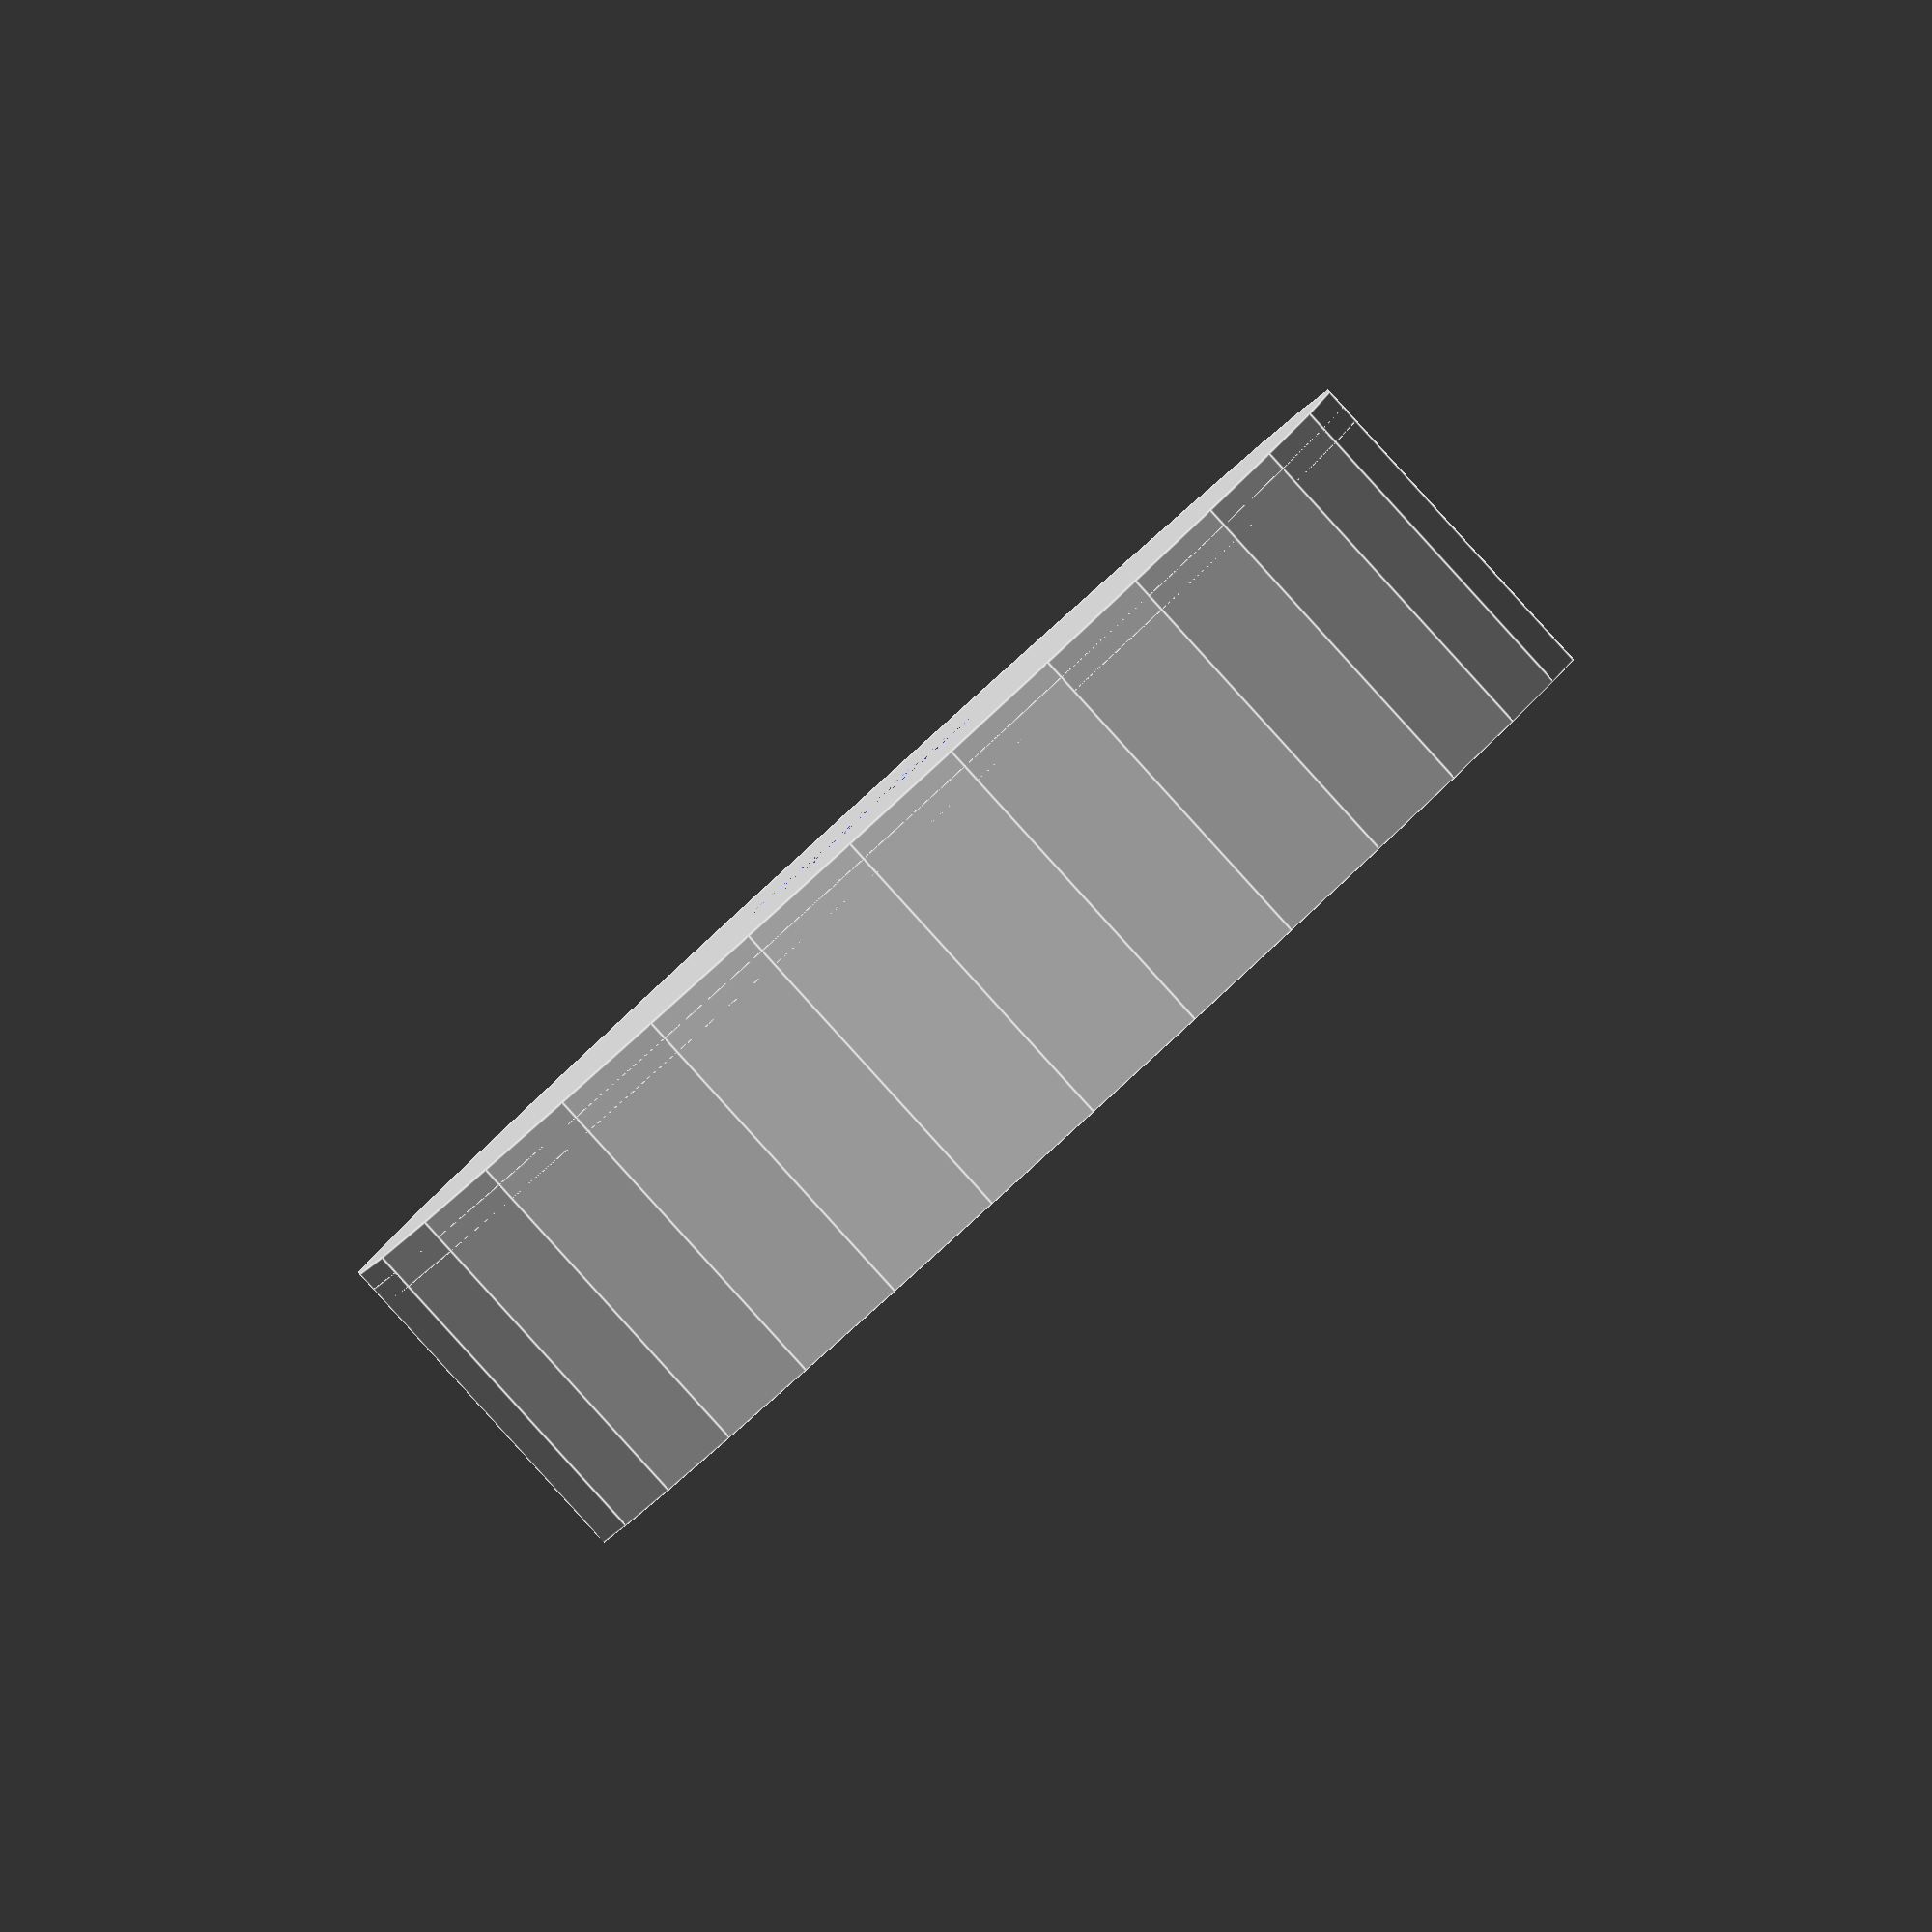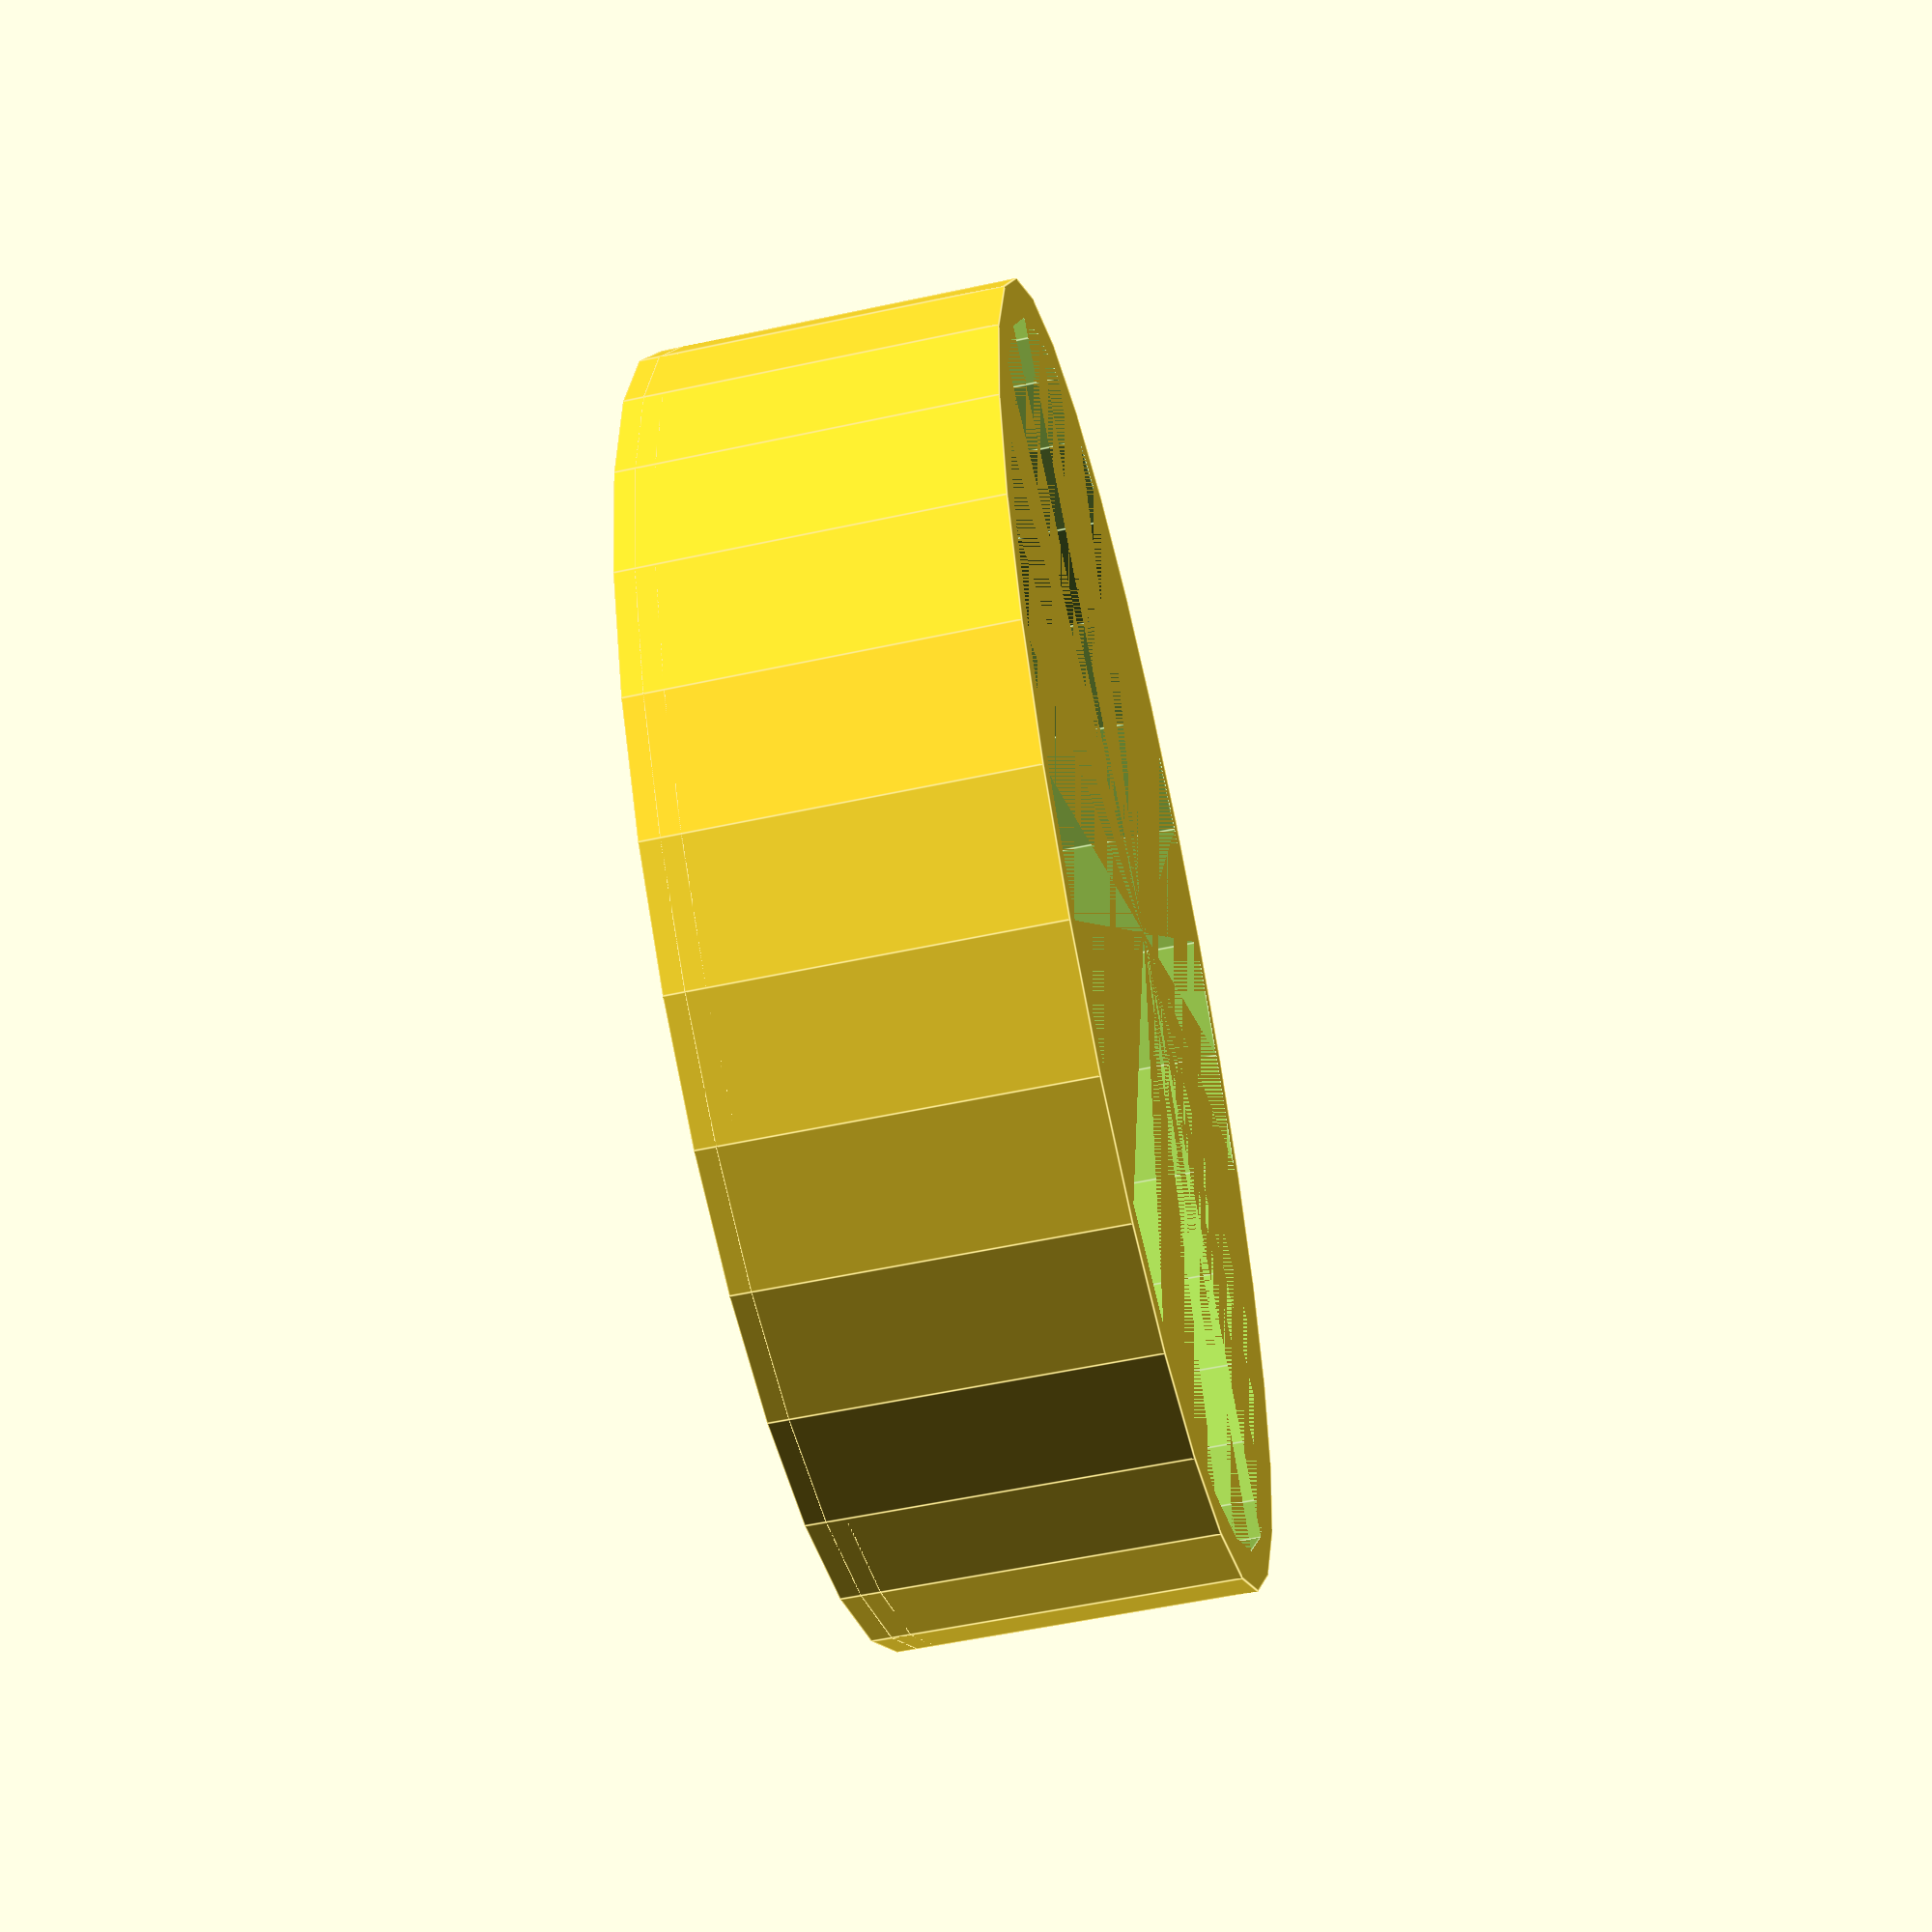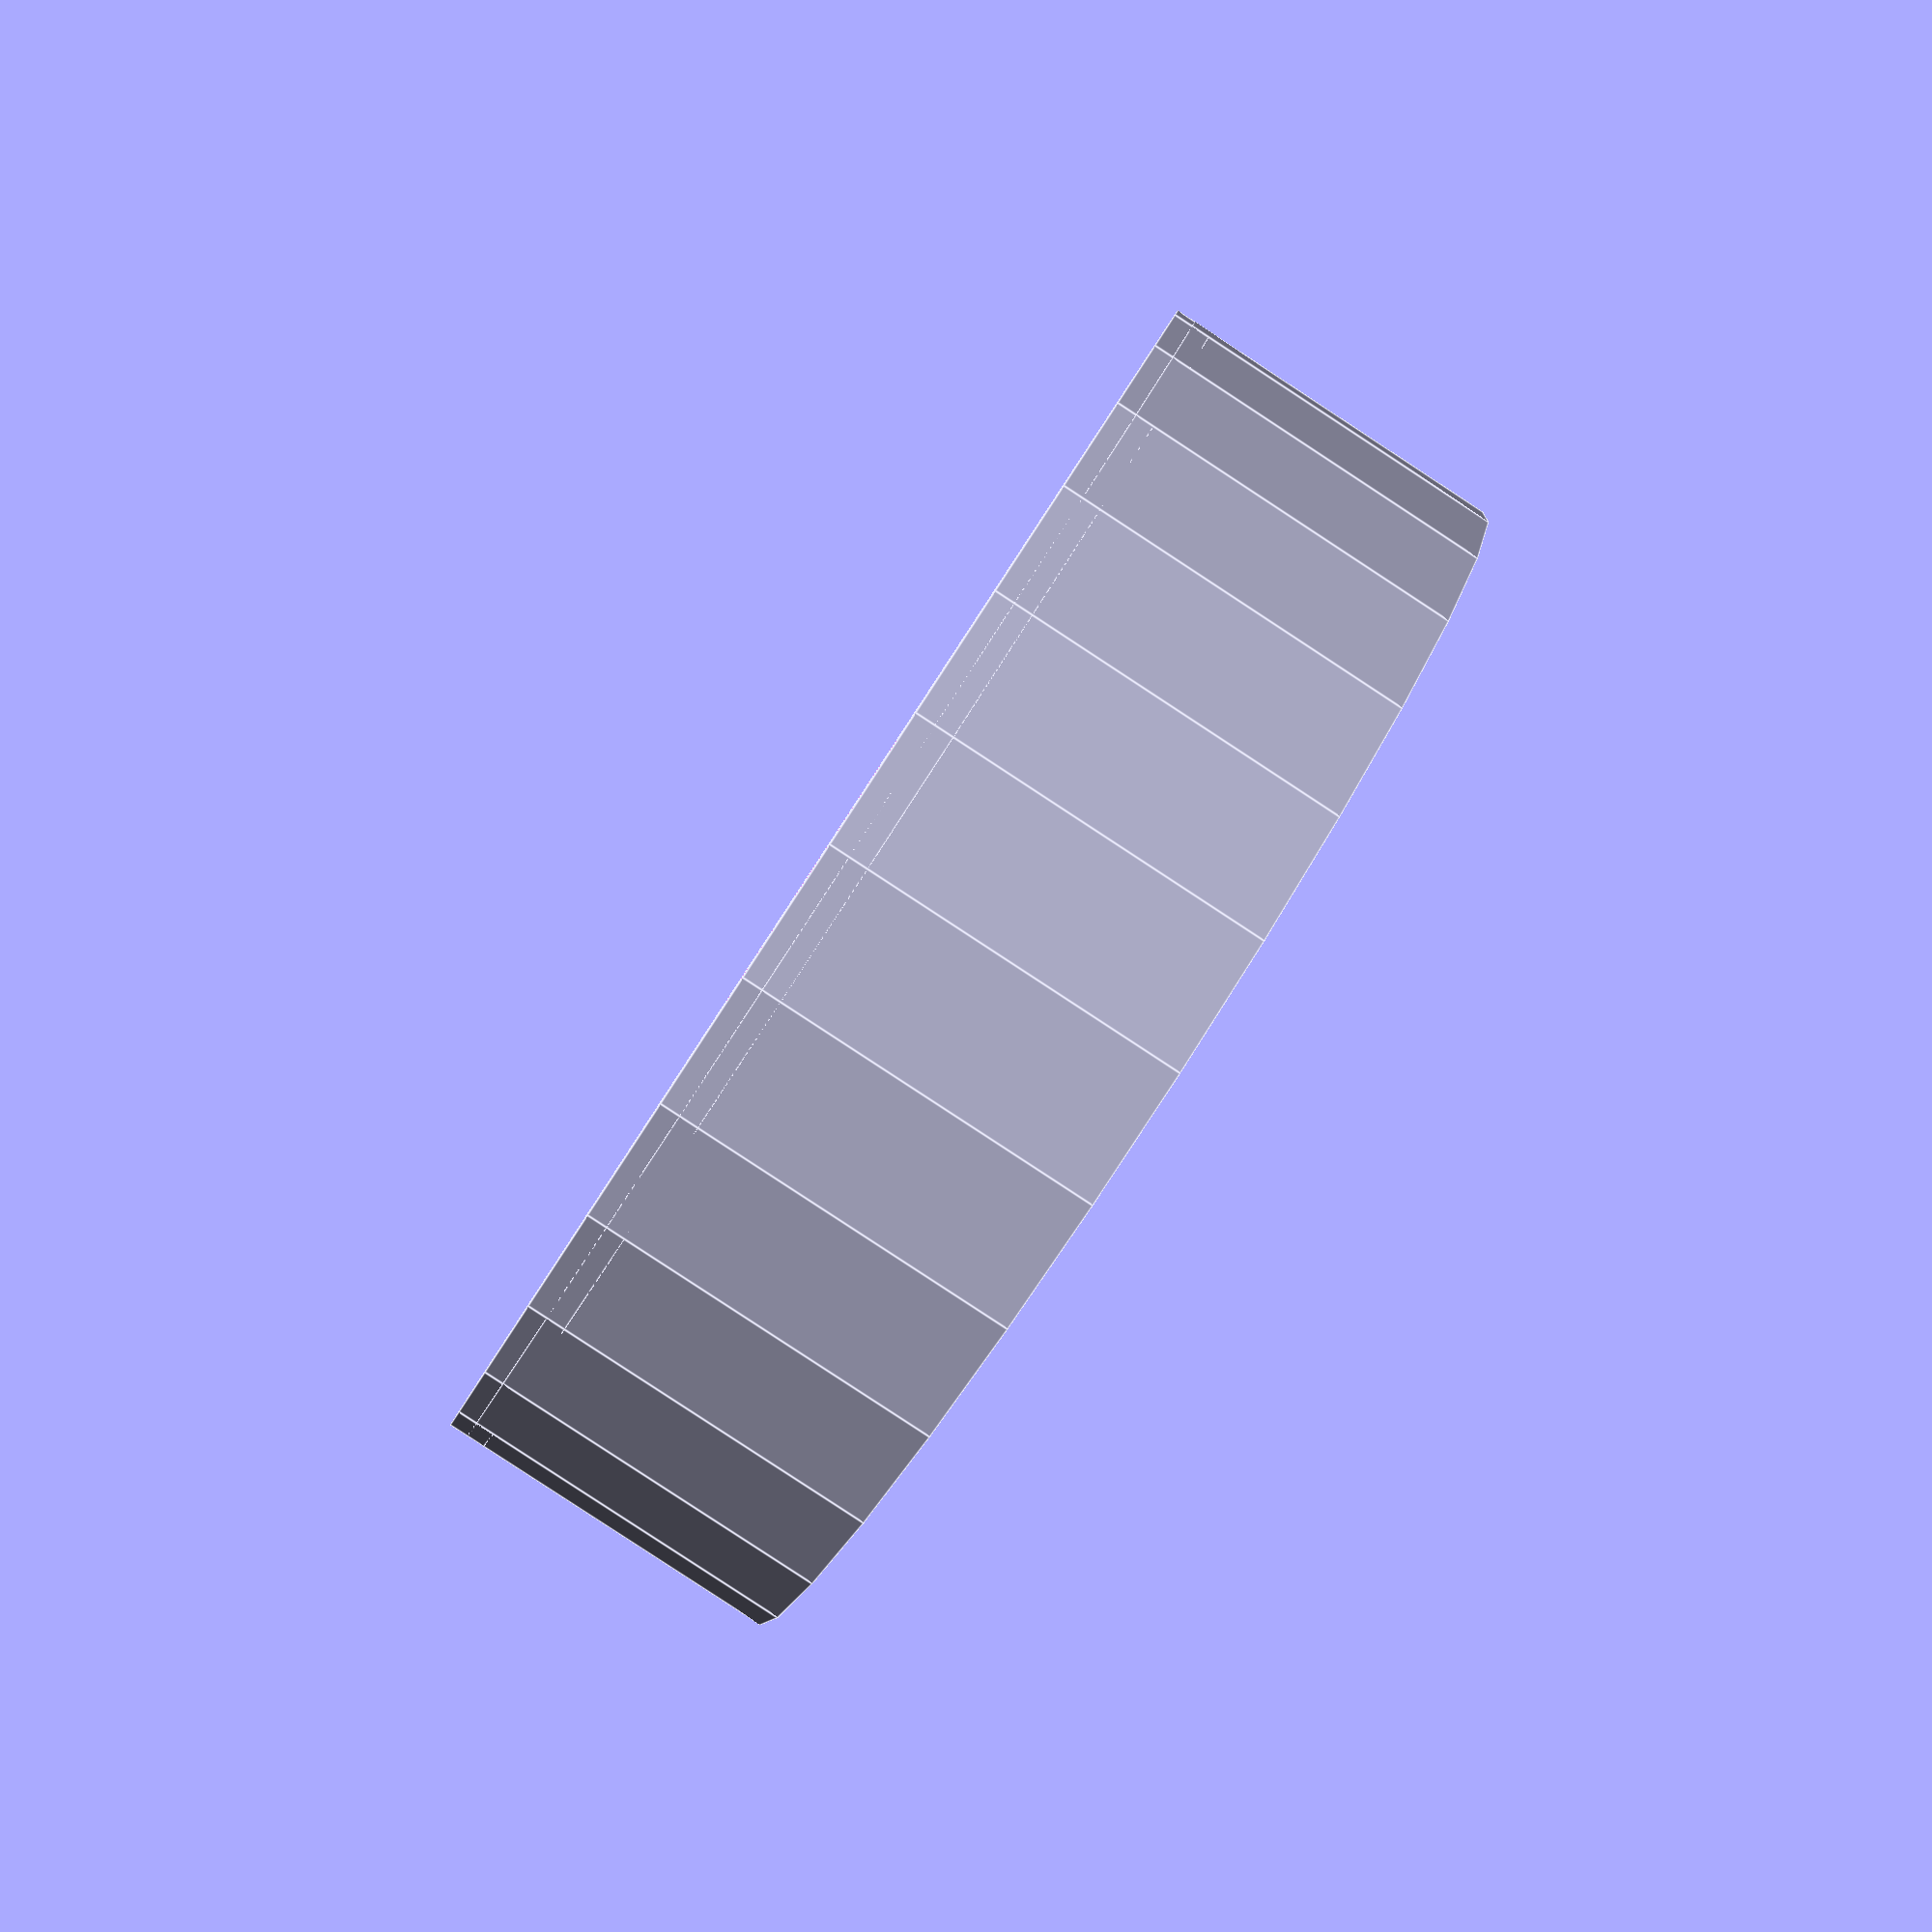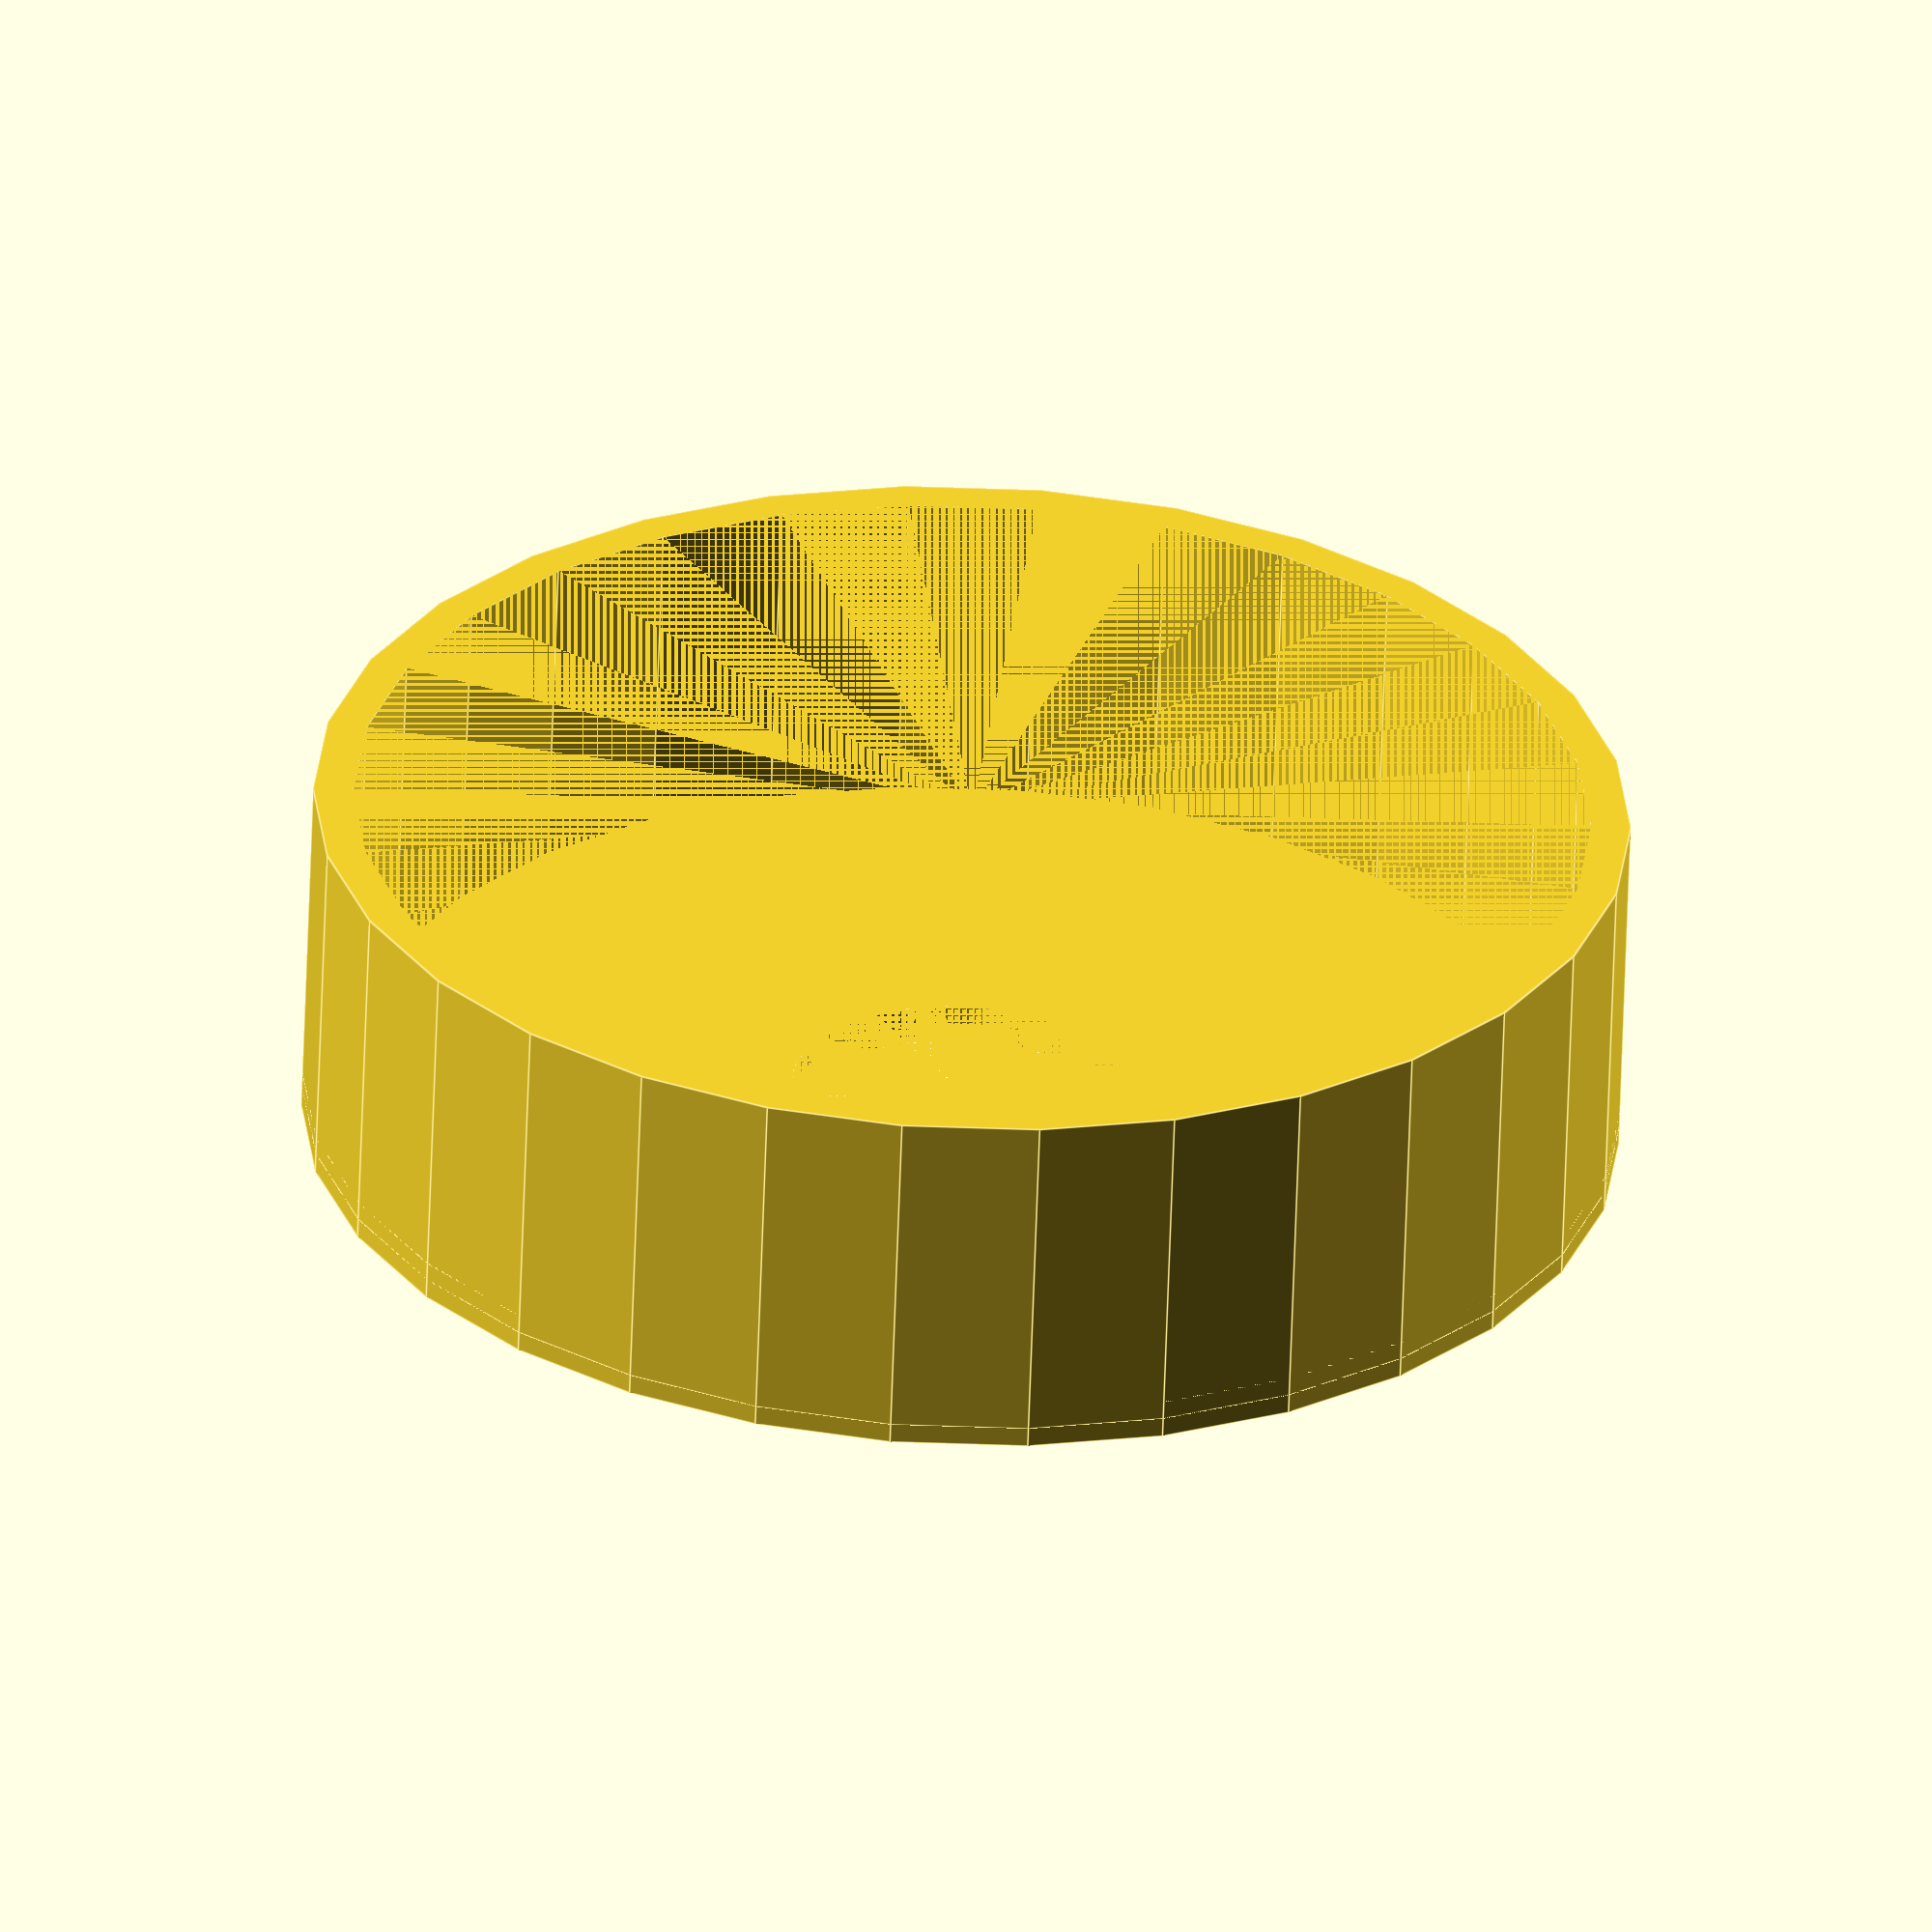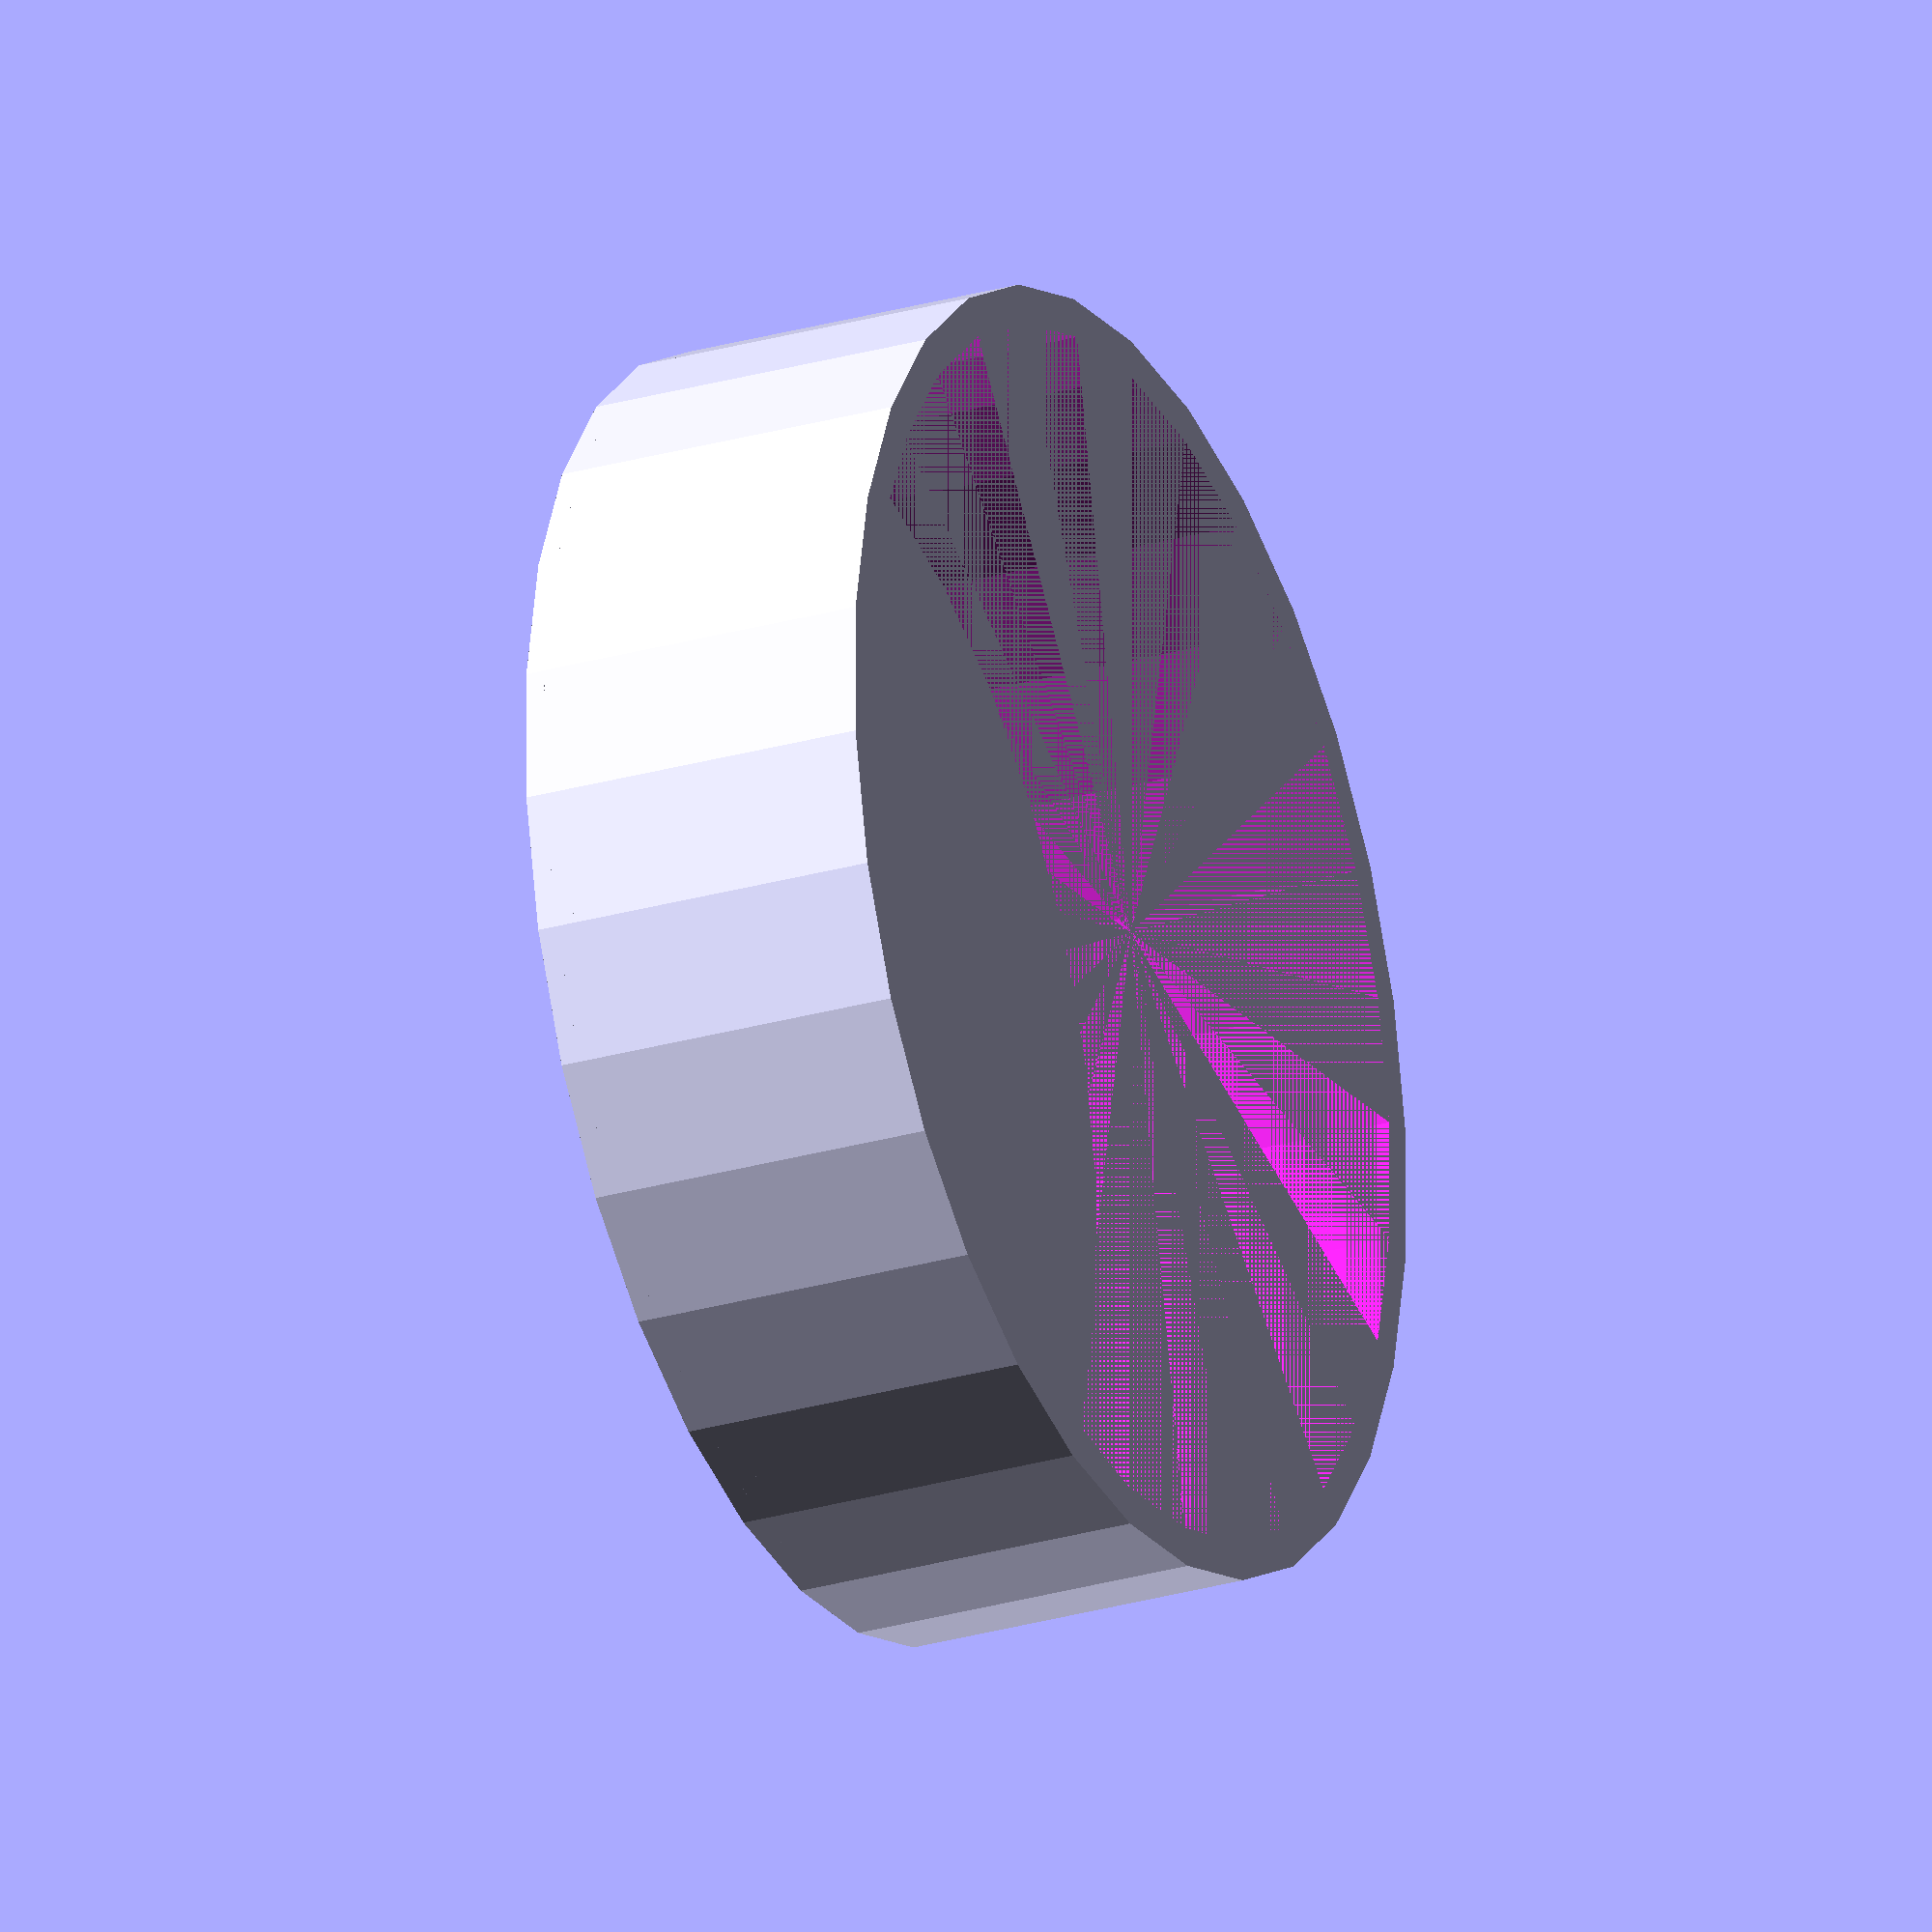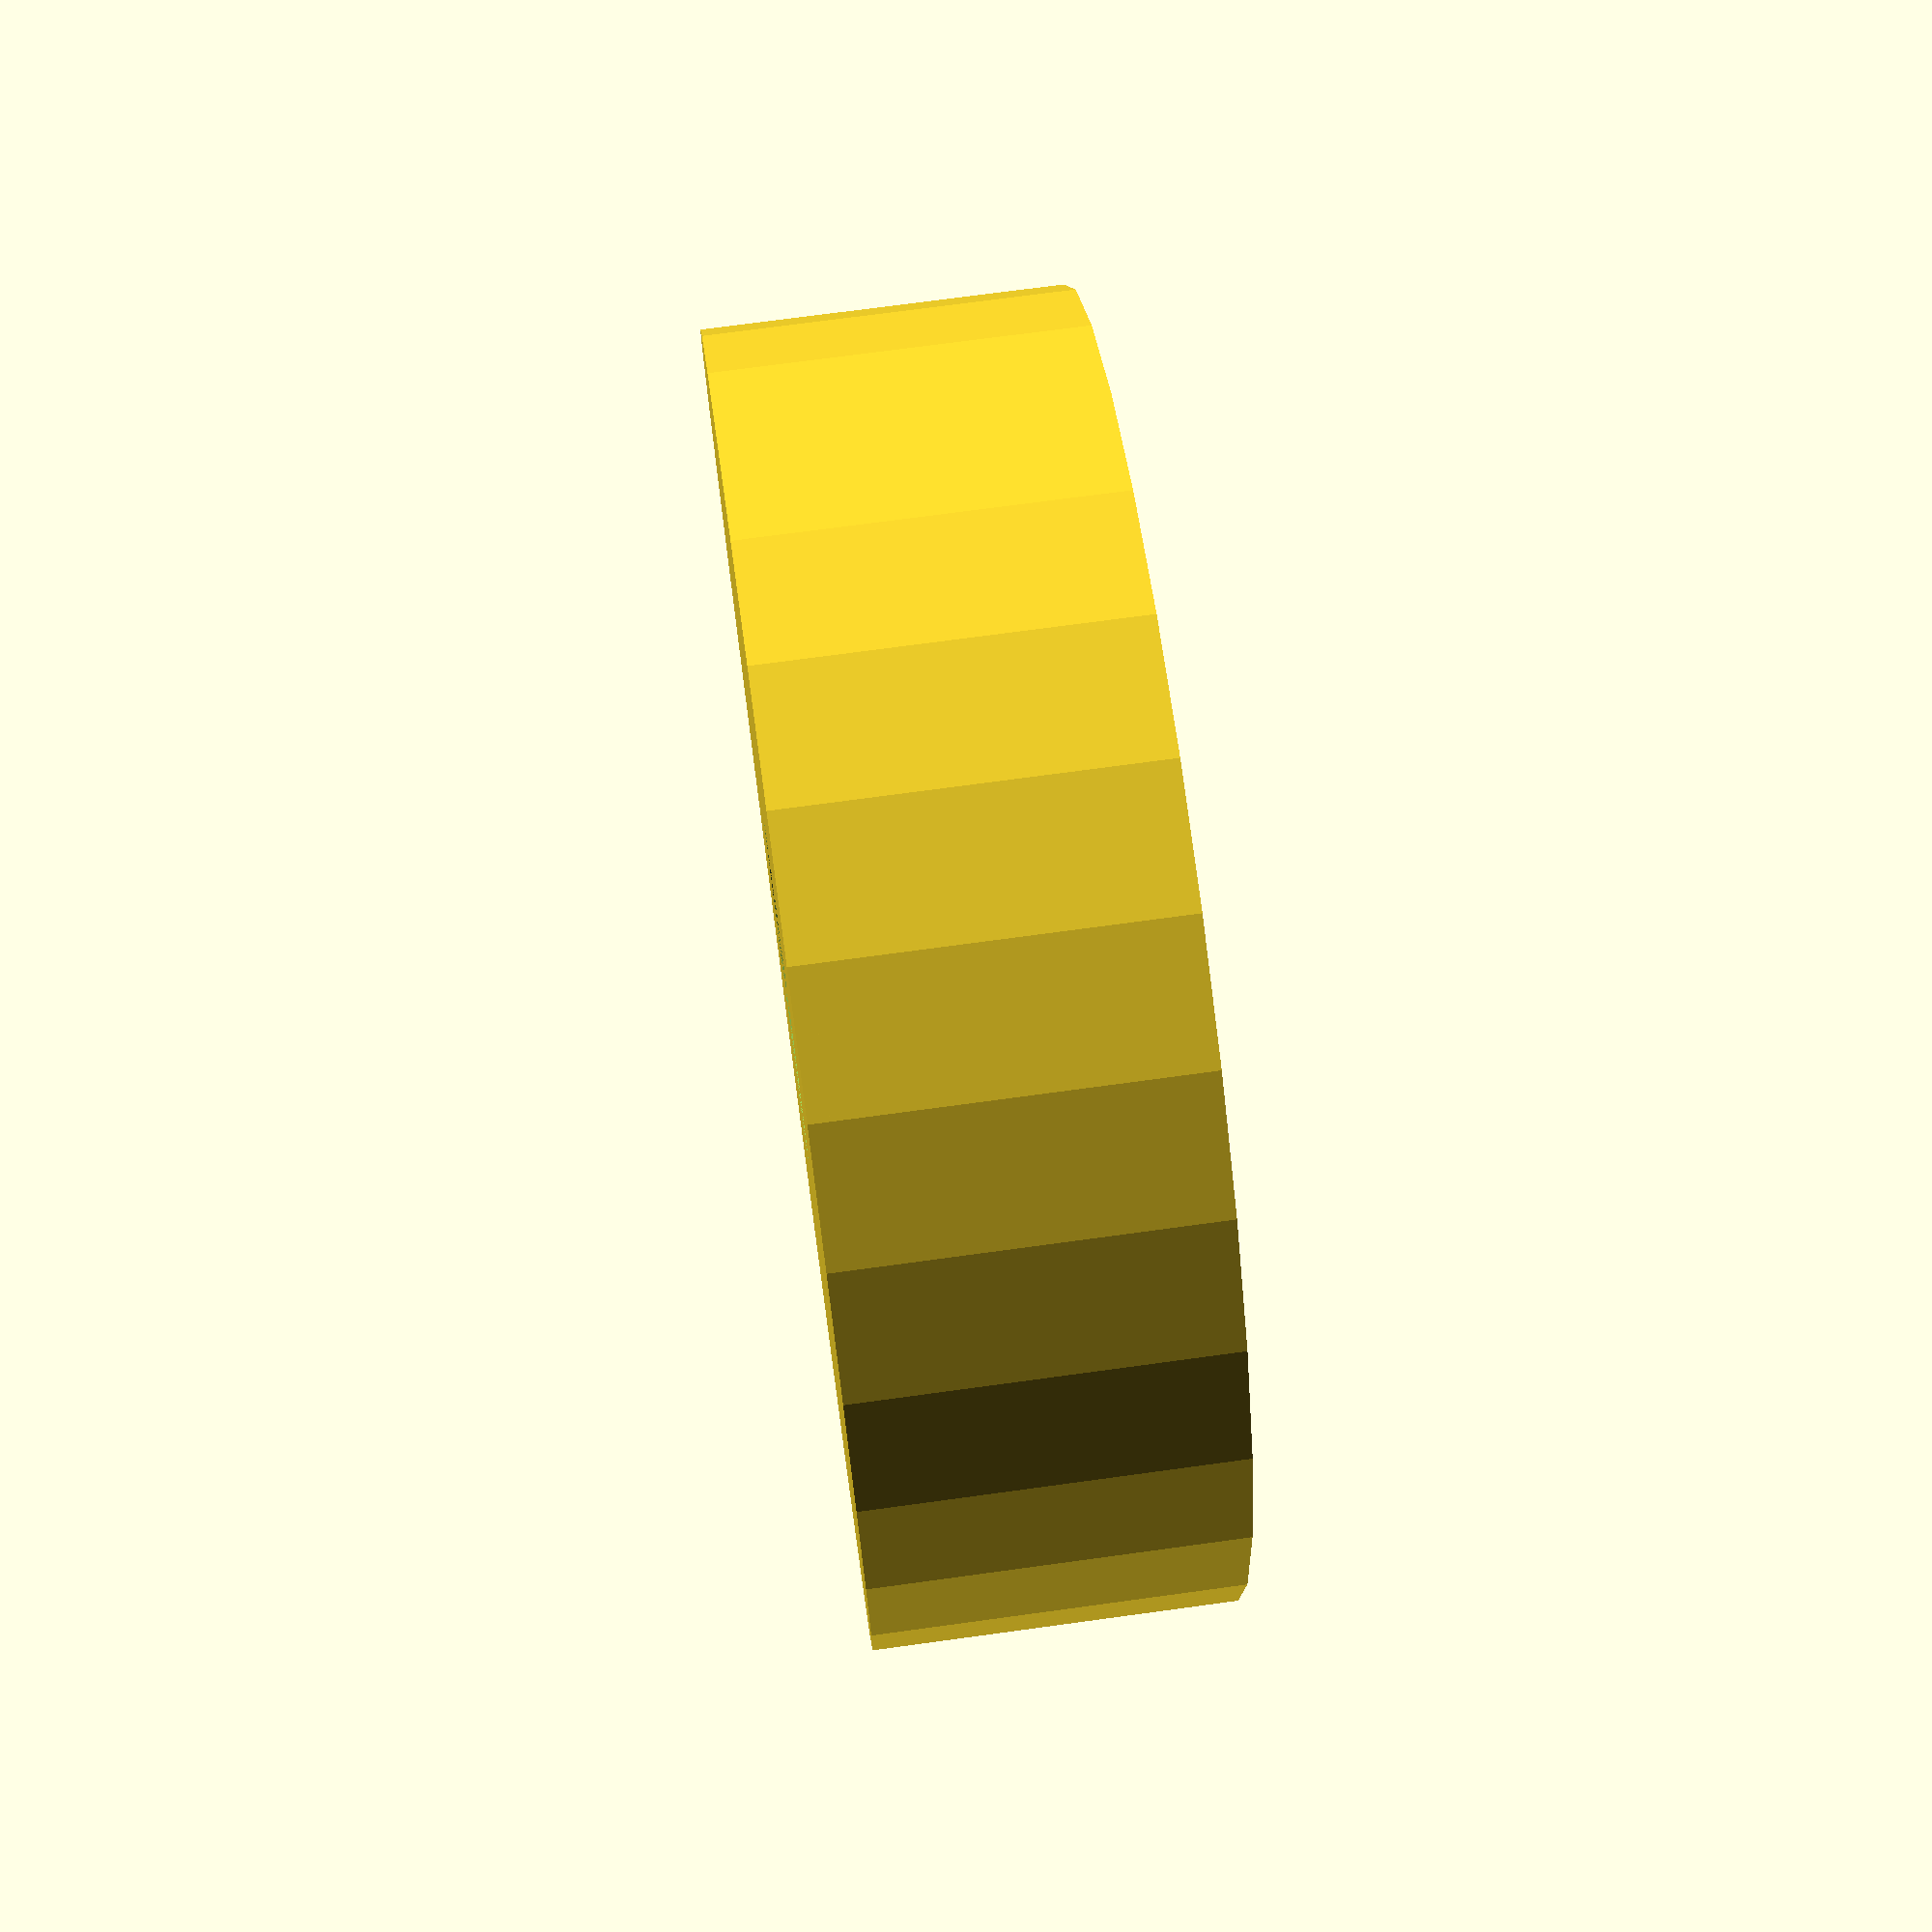
<openscad>

// felso perem
/*
translate([0,0,1.5])
difference() {
    cylinder(r=52, h=3, center=true); 
    cylinder(r=50, h=3, center=true);
}
*/
// also dekli
translate([0,0,0])
    difference() {
        cylinder(r=50, h=3, center=true);
        cylinder(r=13, h=3, center=true);
    } 

// cso
translate([0,0,13]) {
    difference() {
        cylinder(r=50, h=26, center=true);
        cylinder(r=47, h=26, center=true);    
    }
   }



</openscad>
<views>
elev=88.5 azim=222.7 roll=222.3 proj=o view=edges
elev=54.9 azim=270.4 roll=282.9 proj=p view=edges
elev=86.0 azim=83.4 roll=236.8 proj=p view=edges
elev=60.8 azim=108.1 roll=358.1 proj=o view=edges
elev=206.2 azim=282.1 roll=245.2 proj=o view=wireframe
elev=108.1 azim=313.7 roll=277.8 proj=p view=wireframe
</views>
